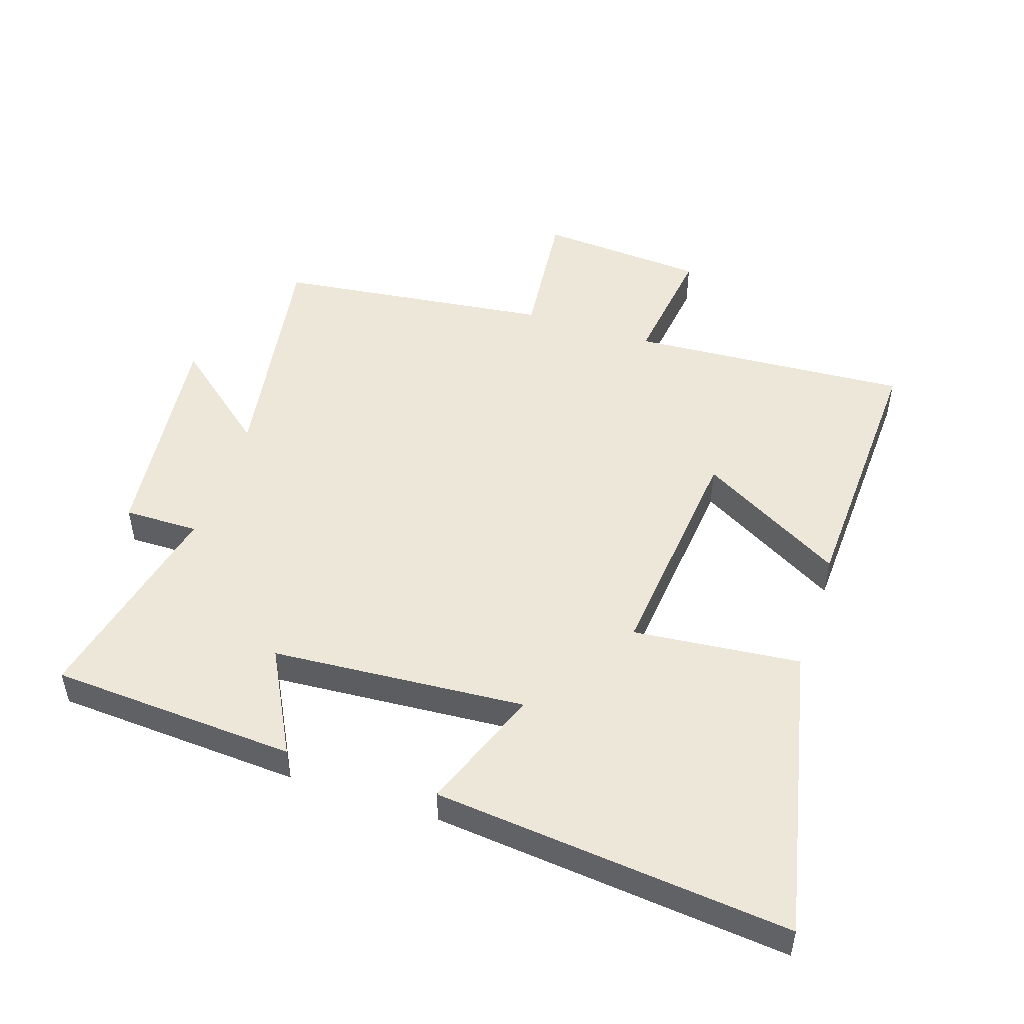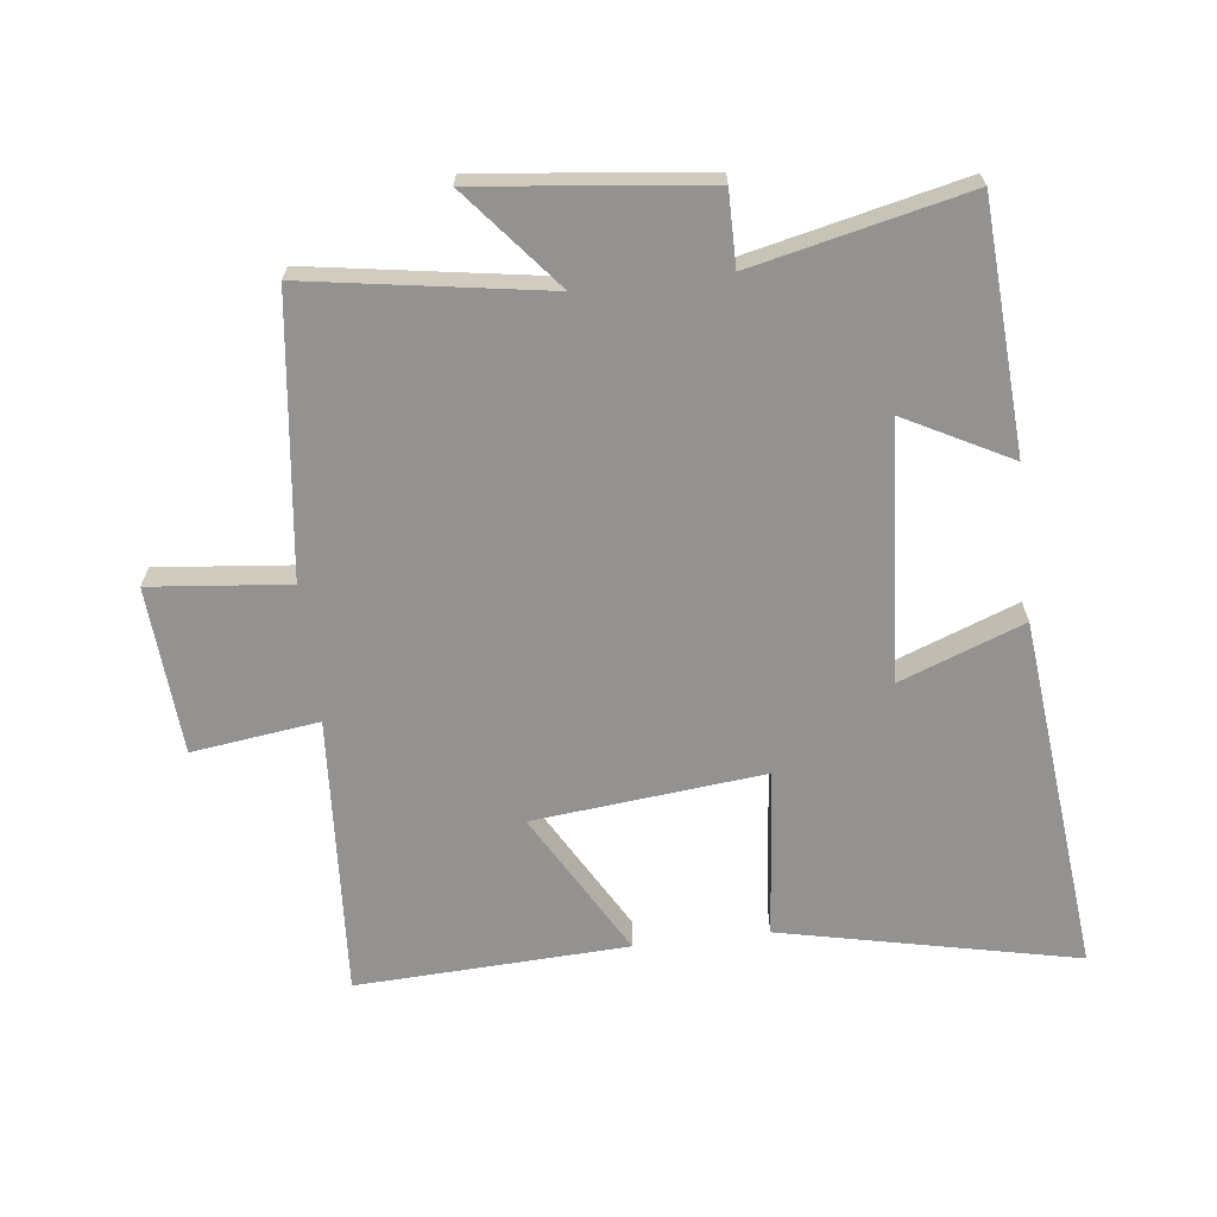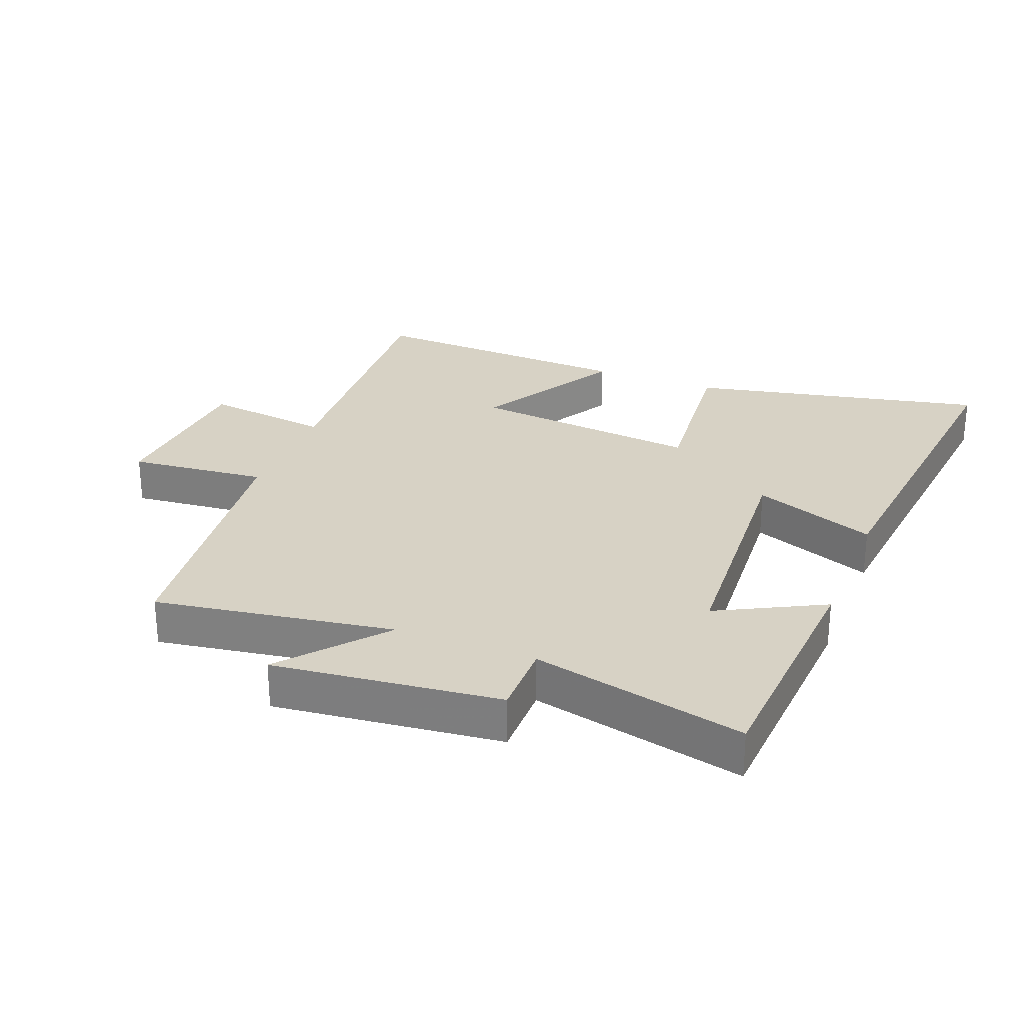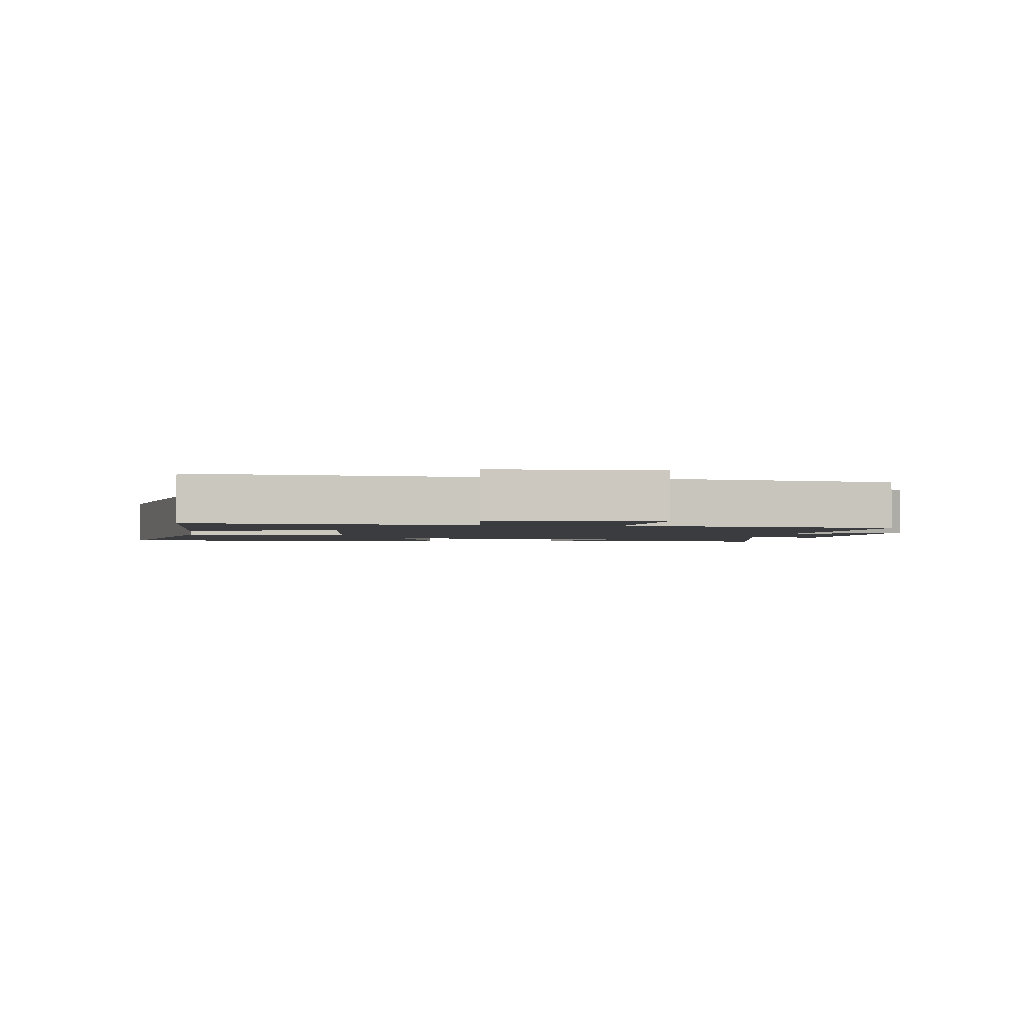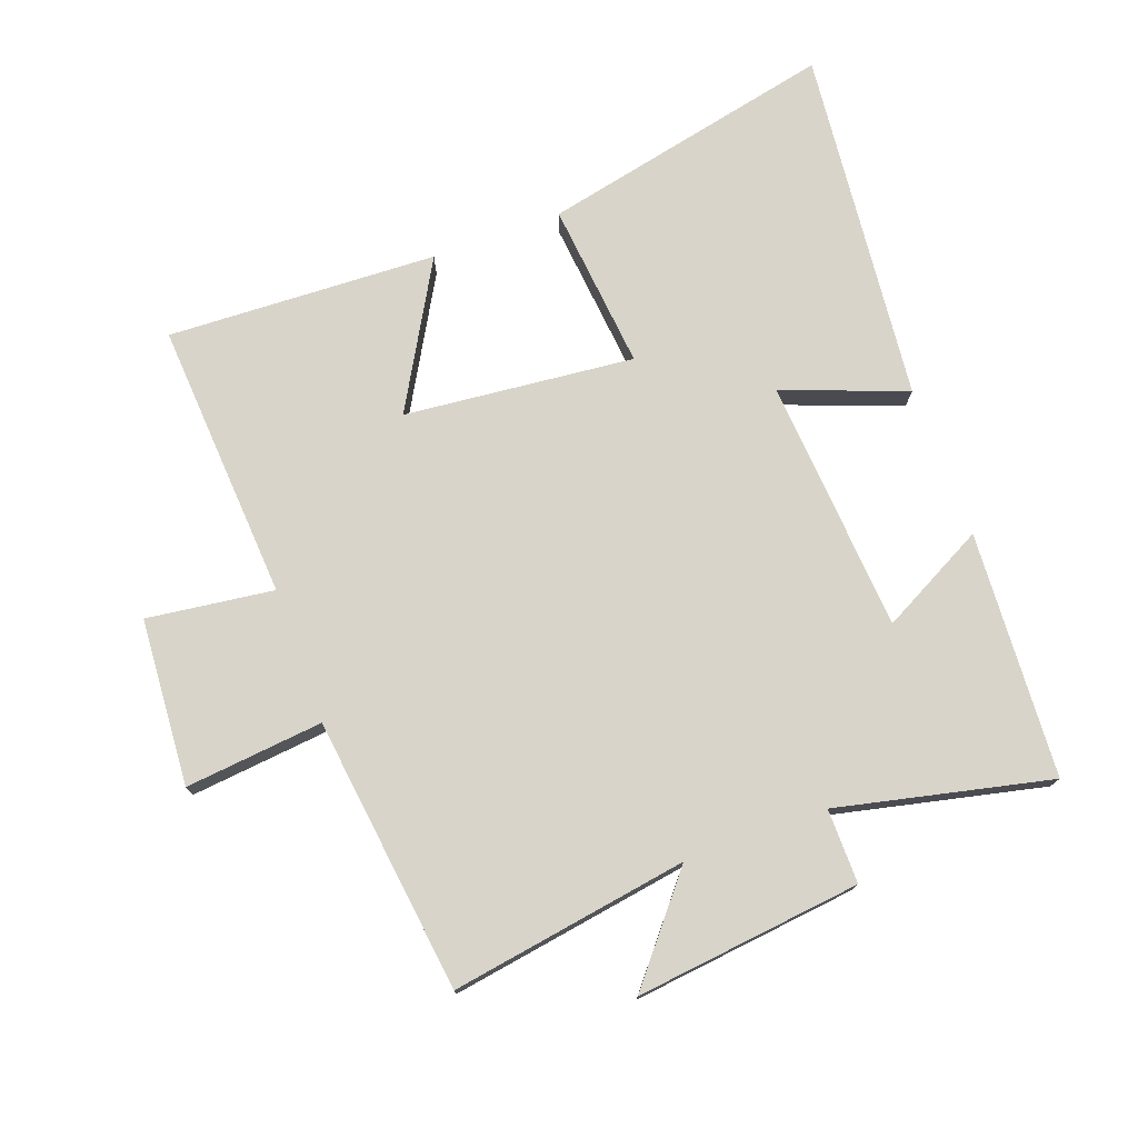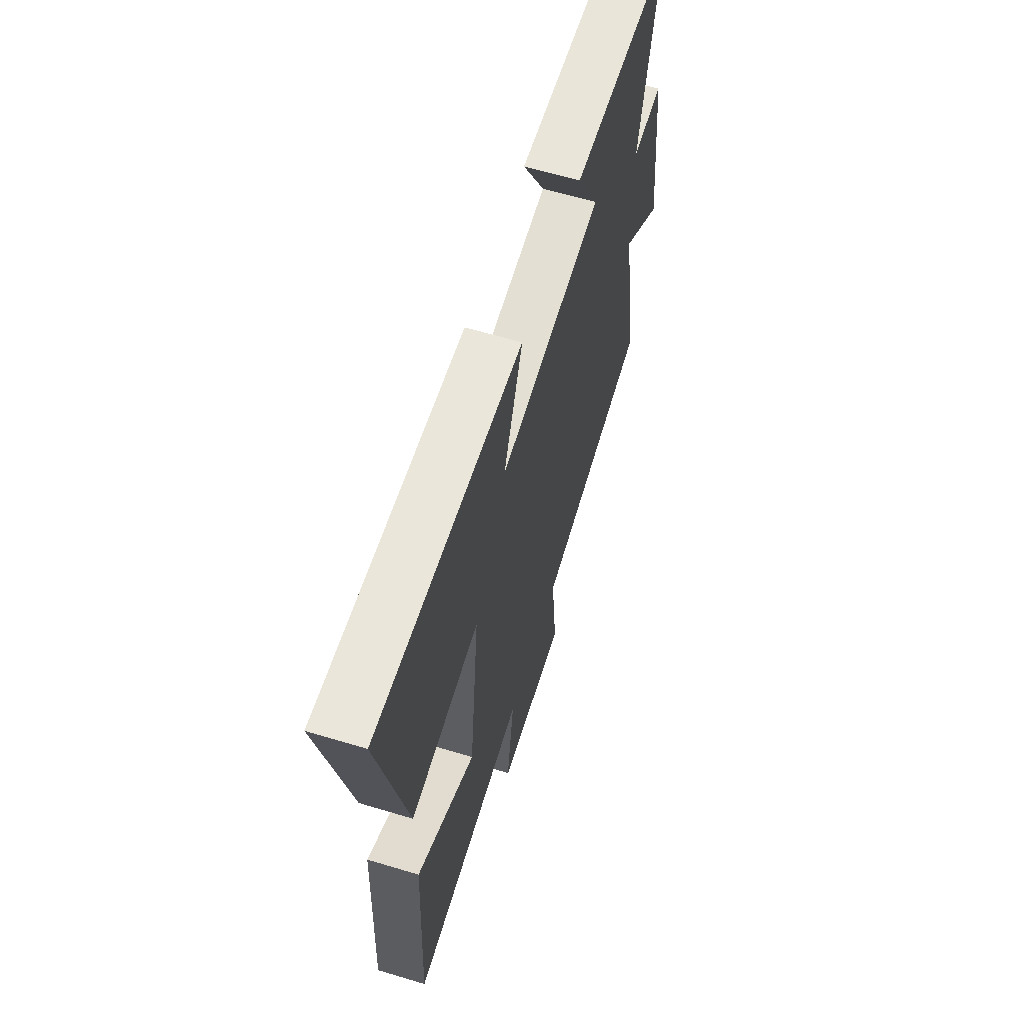
<metadata>
{"format":"obj","ext":"obj","renderer":"f3d","projection":"perspective","resolution":1024,"background":"white","views":[{"elev":49.8,"azim":18.2,"up":"+Y"},{"elev":-66.4,"azim":-83.2,"up":"+Y"},{"elev":27.6,"azim":-68.4,"up":"+Y"},{"elev":-2.1,"azim":171.5,"up":"+Y"},{"elev":75.5,"azim":-110.1,"up":"+Y"},{"elev":62.4,"azim":107.0,"up":"+Z"}]}
</metadata>
<code>
v -0.559 0.07 -0.447
v -0.5 0.07 -0.077
v -0.656 0.07 -0.206
v -0.616 0.07 0.146
v -0.5 0.07 0.145
v -0.575 0.07 0.477
v -0.192 0.07 0.5
v -0.278 0.07 0.336
v 0.118 0.07 0.308
v 0.046 0.07 0.5
v 0.6 0.07 0.556
v 0.5 0.07 0.097
v 0.239 0.07 0.123
v 0.275 0.07 -0.235
v 0.5 0.07 -0.107
v 0.518 0.07 -0.528
v 0.082 0.07 -0.5
v 0.108 0.07 -0.697
v -0.152 0.07 -0.715
v -0.13 0.07 -0.5
v -0.559 0 -0.447
v -0.5 0 -0.077
v -0.656 0 -0.206
v -0.616 0 0.146
v -0.5 0 0.145
v -0.575 0 0.477
v -0.192 0 0.5
v -0.278 0 0.336
v 0.118 0 0.308
v 0.046 0 0.5
v 0.6 0 0.556
v 0.5 0 0.097
v 0.239 0 0.123
v 0.275 0 -0.235
v 0.5 0 -0.107
v 0.518 0 -0.528
v 0.082 0 -0.5
v 0.108 0 -0.697
v -0.152 0 -0.715
v -0.13 0 -0.5
f 17 18 19 20
f 17 20 1 2
f 14 15 16 17
f 13 14 17 2
f 10 11 12 13
f 9 10 13
f 8 9 13 2
f 5 6 7 8
f 5 8 2 3
f 3 4 5
f 40 39 38 37
f 22 21 40 37
f 37 36 35 34
f 22 37 34 33
f 33 32 31 30
f 33 30 29
f 22 33 29 28
f 28 27 26 25
f 23 22 28 25
f 25 24 23
f 1 21 22 2
f 2 22 23 3
f 3 23 24 4
f 4 24 25 5
f 5 25 26 6
f 6 26 27 7
f 7 27 28 8
f 8 28 29 9
f 9 29 30 10
f 10 30 31 11
f 11 31 32 12
f 12 32 33 13
f 13 33 34 14
f 14 34 35 15
f 15 35 36 16
f 16 36 37 17
f 17 37 38 18
f 18 38 39 19
f 19 39 40 20
f 20 40 21 1

</code>
